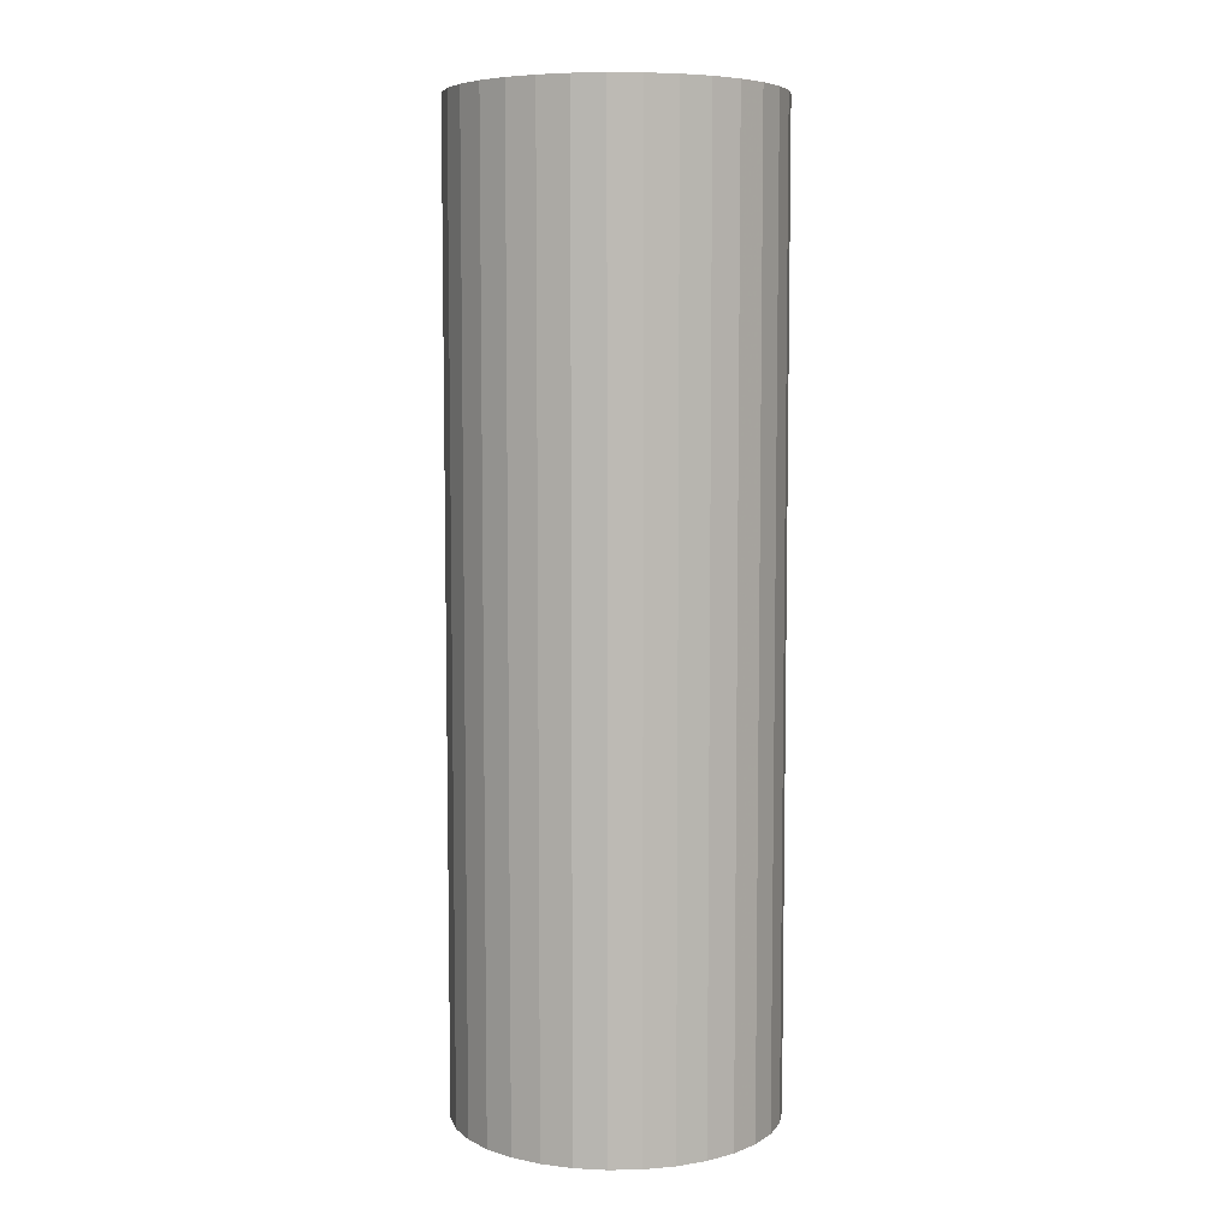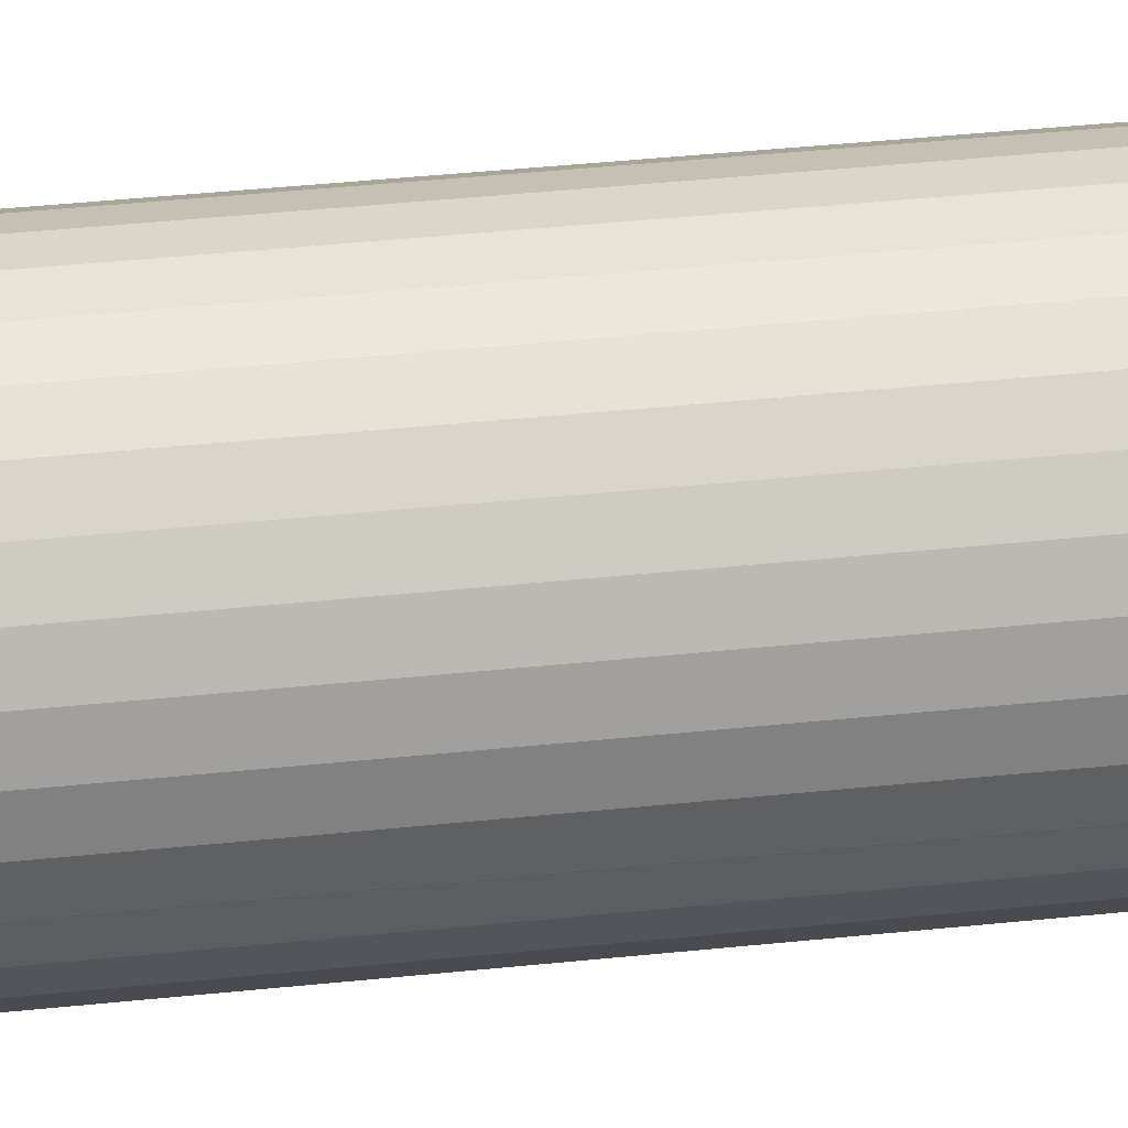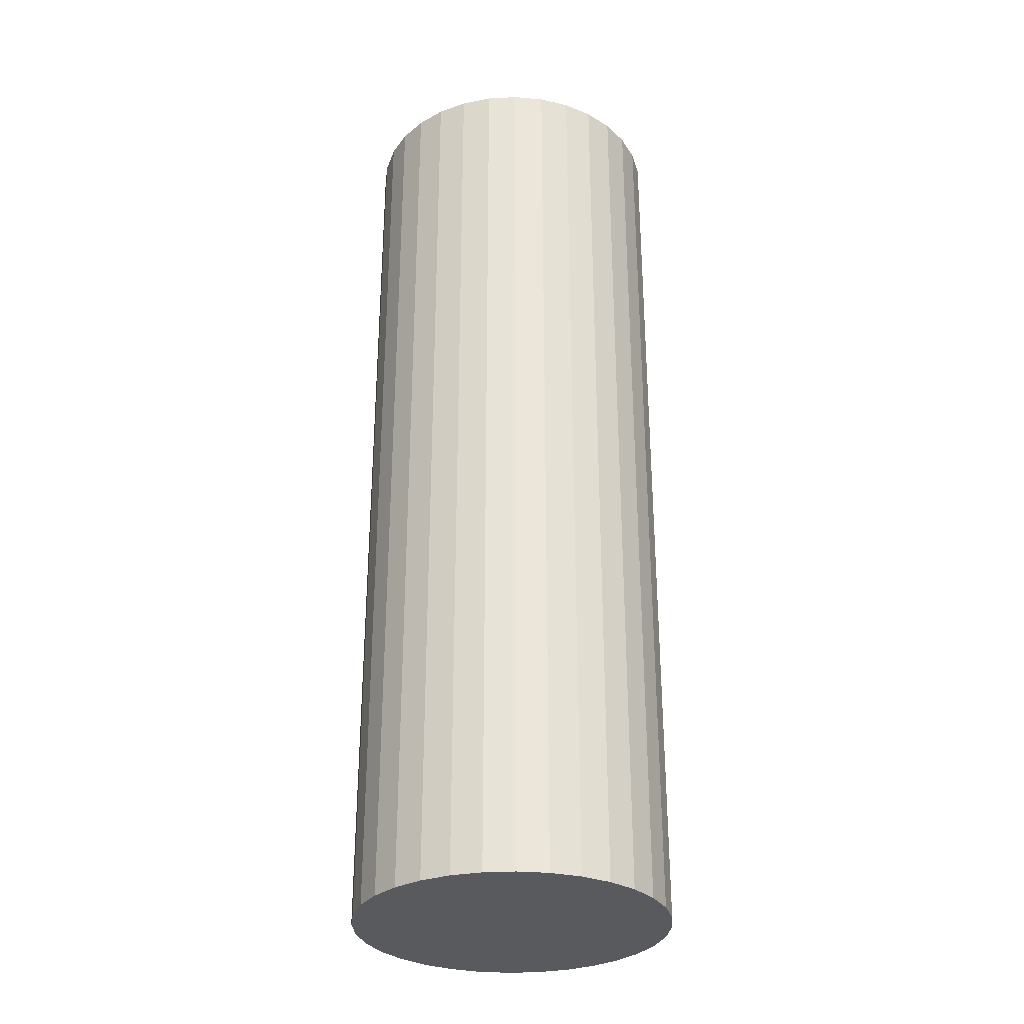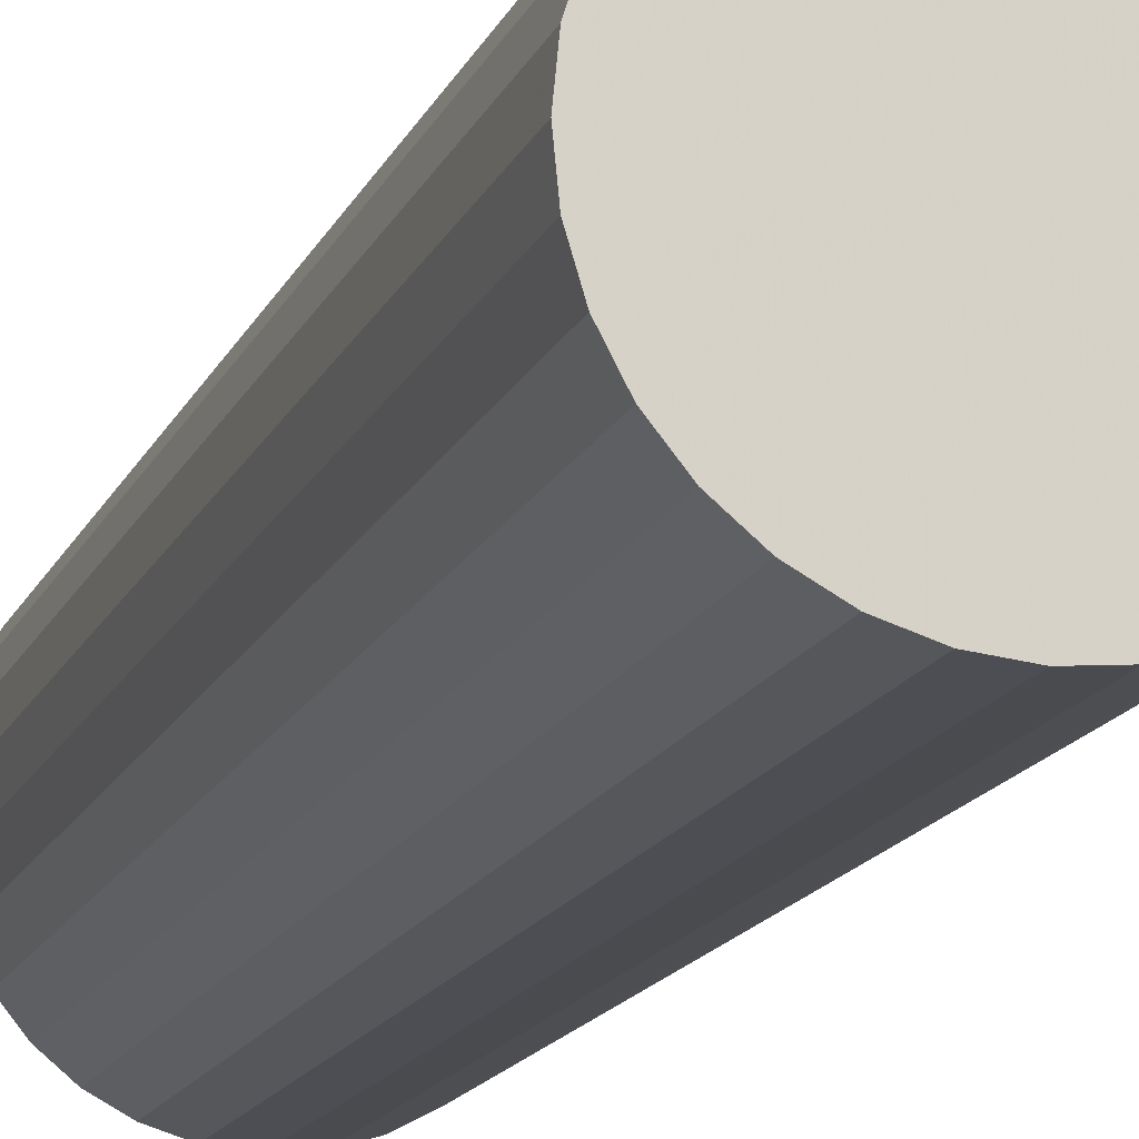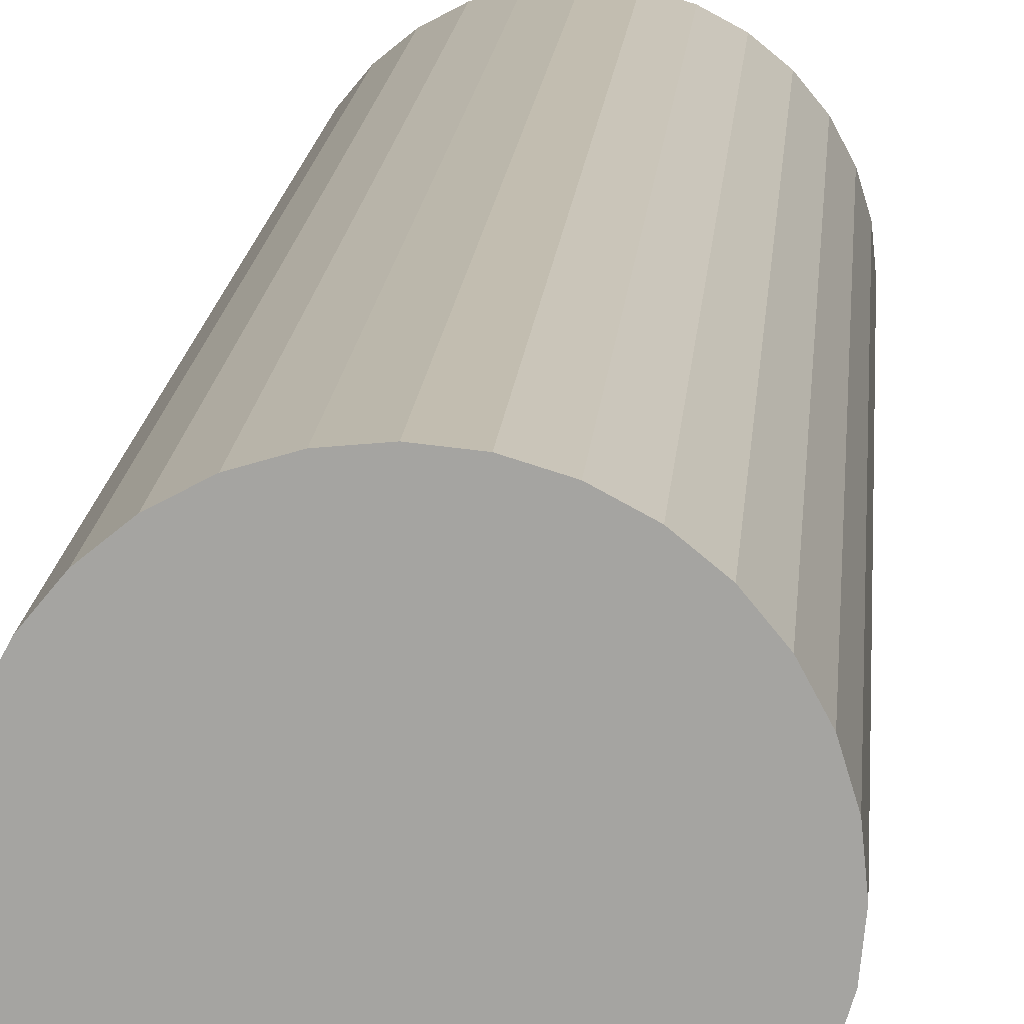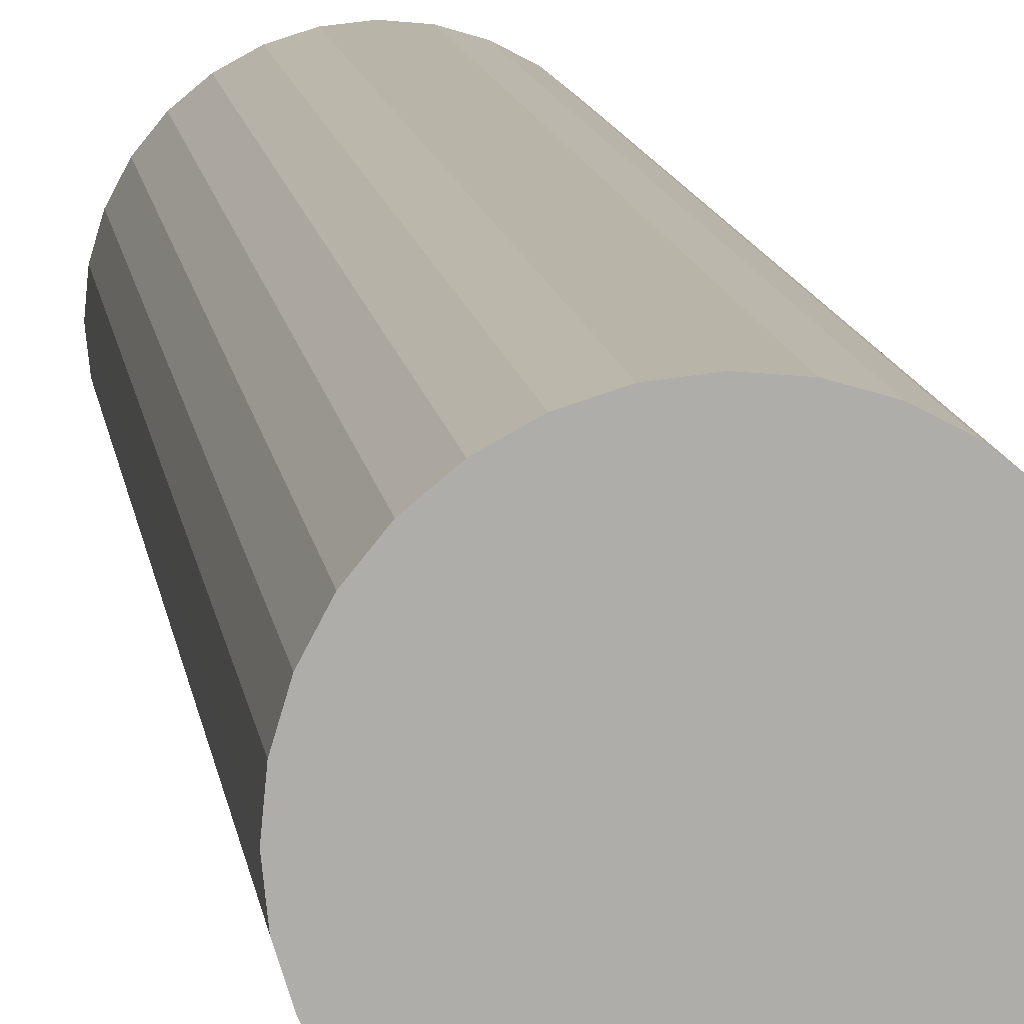
<metadata>
{"format":"obj","ext":"obj","renderer":"f3d","projection":"perspective","resolution":1024,"background":"white","views":[{"elev":6.6,"azim":-98.5,"up":"+Y"},{"elev":47.0,"azim":83.5,"up":"+Z"},{"elev":-30.7,"azim":-46.4,"up":"+Y"},{"elev":-15.8,"azim":162.2,"up":"+Z"},{"elev":15.8,"azim":4.5,"up":"+Z"},{"elev":13.2,"azim":-8.7,"up":"+Z"}]}
</metadata>
<code>
v -4180 -102 9759
v -4190 -102 9760
v -4190 -42 9760
v -4180 -42 9759
v -4171 -102 9756
v -4190 18 9760
v -4171 -42 9756
v -4162 -102 9752
v -4180 18 9759
v -4190 78 9760
v -4162 -42 9752
v -4155 -102 9745
v -4171 18 9756
v -4180 78 9759
v -4190 138 9760
v -4155 -42 9745
v -4148 -102 9738
v -4162 18 9752
v -4171 78 9756
v -4180 138 9759
v -4190 198 9760
v -4180 198 9759
v -4171 138 9756
v -4171 198 9756
v -4162 78 9752
v -4162 138 9752
v -4162 198 9752
v -4155 18 9745
v -4155 78 9745
v -4155 138 9745
v -4155 198 9745
v -4148 -42 9738
v -4144 -102 9729
v -4148 18 9738
v -4144 -42 9729
v -4141 -102 9720
v -4148 78 9738
v -4144 18 9729
v -4141 -42 9720
v -4140 -102 9710
v -4140 -42 9710
v -4141 18 9720
v -4140 18 9710
v -4144 78 9729
v -4141 78 9720
v -4140 78 9710
v -4148 138 9738
v -4148 198 9738
v -4144 138 9729
v -4144 198 9729
v -4141 138 9720
v -4141 198 9720
v -4140 138 9710
v -4140 198 9710
v -4141 -102 9700
v -4141 -42 9700
v -4144 -102 9691
v -4144 -42 9691
v -4148 -102 9682
v -4141 18 9700
v -4148 -42 9682
v -4155 -102 9675
v -4144 18 9691
v -4141 78 9700
v -4155 -42 9675
v -4162 -102 9668
v -4148 18 9682
v -4144 78 9691
v -4141 138 9700
v -4141 198 9700
v -4144 138 9691
v -4144 198 9691
v -4148 78 9682
v -4148 138 9682
v -4148 198 9682
v -4155 18 9675
v -4155 78 9675
v -4155 138 9675
v -4155 198 9675
v -4162 -42 9668
v -4171 -102 9664
v -4162 18 9668
v -4171 -42 9664
v -4180 -102 9661
v -4162 78 9668
v -4171 18 9664
v -4180 -42 9661
v -4190 -102 9660
v -4162 138 9668
v -4162 198 9668
v -4190 -42 9660
v -4200 -102 9661
v -4171 138 9664
v -4171 198 9664
v -4171 78 9664
v -4180 138 9661
v -4180 198 9661
v -4180 78 9661
v -4180 18 9661
v -4190 18 9660
v -4190 78 9660
v -4190 138 9660
v -4190 198 9660
v -4200 -42 9661
v -4209 -102 9664
v -4200 18 9661
v -4209 -42 9664
v -4218 -102 9668
v -4200 78 9661
v -4209 18 9664
v -4218 -42 9668
v -4225 -102 9675
v -4200 138 9661
v -4200 198 9661
v -4225 -42 9675
v -4232 -102 9682
v -4209 138 9664
v -4209 198 9664
v -4209 78 9664
v -4218 138 9668
v -4218 198 9668
v -4218 78 9668
v -4218 18 9668
v -4225 18 9675
v -4225 78 9675
v -4225 138 9675
v -4225 198 9675
v -4232 -42 9682
v -4236 -102 9691
v -4232 18 9682
v -4236 -42 9691
v -4239 -102 9700
v -4232 78 9682
v -4236 18 9691
v -4239 -42 9700
v -4240 -102 9710
v -4232 138 9682
v -4232 198 9682
v -4240 -42 9710
v -4239 -102 9720
v -4236 138 9691
v -4236 198 9691
v -4236 78 9691
v -4239 138 9700
v -4239 198 9700
v -4239 78 9700
v -4239 18 9700
v -4240 18 9710
v -4240 78 9710
v -4240 138 9710
v -4240 198 9710
v -4239 -42 9720
v -4236 -102 9729
v -4239 18 9720
v -4236 -42 9729
v -4232 -102 9738
v -4239 78 9720
v -4236 18 9729
v -4232 -42 9738
v -4225 -102 9745
v -4239 138 9720
v -4239 198 9720
v -4225 -42 9745
v -4218 -102 9752
v -4236 138 9729
v -4236 198 9729
v -4236 78 9729
v -4232 138 9738
v -4232 198 9738
v -4232 78 9738
v -4232 18 9738
v -4225 18 9745
v -4225 78 9745
v -4225 138 9745
v -4225 198 9745
v -4218 -42 9752
v -4209 -102 9756
v -4218 18 9752
v -4209 -42 9756
v -4200 -102 9759
v -4218 78 9752
v -4209 18 9756
v -4200 -42 9759
v -4200 18 9759
v -4209 78 9756
v -4200 78 9759
v -4218 138 9752
v -4218 198 9752
v -4209 138 9756
v -4209 198 9756
v -4200 138 9759
v -4200 198 9759
v -4165 198 9715
v -4165 198 9710
v -4167 198 9720
v -4165 198 9705
v -4169 198 9724
v -4167 198 9700
v -4172 198 9728
v -4169 198 9696
v -4176 198 9731
v -4172 198 9692
v -4180 198 9733
v -4176 198 9689
v -4185 198 9735
v -4180 198 9687
v -4190 198 9735
v -4185 198 9685
v -4195 198 9735
v -4190 198 9685
v -4200 198 9733
v -4195 198 9685
v -4204 198 9731
v -4200 198 9687
v -4208 198 9728
v -4204 198 9689
v -4211 198 9724
v -4208 198 9692
v -4213 198 9720
v -4211 198 9696
v -4215 198 9715
v -4213 198 9700
v -4215 198 9710
v -4215 198 9705
v -4190 198 9710
v -4165 -102 9710
v -4165 -102 9705
v -4165 -102 9715
v -4167 -102 9700
v -4167 -102 9720
v -4169 -102 9696
v -4169 -102 9724
v -4172 -102 9692
v -4172 -102 9728
v -4176 -102 9689
v -4176 -102 9731
v -4180 -102 9687
v -4180 -102 9733
v -4185 -102 9685
v -4185 -102 9735
v -4190 -102 9685
v -4190 -102 9735
v -4195 -102 9685
v -4195 -102 9735
v -4200 -102 9687
v -4200 -102 9733
v -4204 -102 9689
v -4204 -102 9731
v -4208 -102 9692
v -4208 -102 9728
v -4211 -102 9696
v -4211 -102 9724
v -4213 -102 9700
v -4213 -102 9720
v -4215 -102 9705
v -4215 -102 9715
v -4215 -102 9710
v -4190 -102 9710
f 3 2 1
f 4 3 1
f 4 1 5
f 6 3 4
f 7 4 5
f 7 5 8
f 9 6 4
f 9 4 7
f 10 6 9
f 11 7 8
f 11 8 12
f 13 9 7
f 13 7 11
f 14 10 9
f 14 9 13
f 15 10 14
f 16 11 12
f 16 12 17
f 18 13 11
f 18 11 16
f 19 14 13
f 19 13 18
f 20 15 14
f 20 14 19
f 21 15 20
f 22 21 20
f 22 20 23
f 23 20 19
f 24 22 23
f 25 19 18
f 23 19 25
f 24 23 26
f 26 23 25
f 27 24 26
f 25 18 28
f 28 18 16
f 26 25 29
f 29 25 28
f 27 26 30
f 30 26 29
f 31 27 30
f 28 16 32
f 32 16 17
f 32 17 33
f 29 28 34
f 34 28 32
f 35 32 33
f 34 32 35
f 35 33 36
f 37 29 34
f 30 29 37
f 38 34 35
f 37 34 38
f 39 35 36
f 38 35 39
f 39 36 40
f 41 39 40
f 42 39 41
f 42 38 39
f 43 42 41
f 44 38 42
f 44 37 38
f 45 42 43
f 45 44 42
f 46 45 43
f 47 37 44
f 47 30 37
f 31 30 47
f 48 31 47
f 49 47 44
f 48 47 49
f 49 44 45
f 50 48 49
f 51 49 45
f 50 49 51
f 51 45 46
f 52 50 51
f 53 51 46
f 52 51 53
f 54 52 53
f 41 40 55
f 56 41 55
f 56 55 57
f 43 41 56
f 58 56 57
f 58 57 59
f 60 43 56
f 60 56 58
f 46 43 60
f 61 58 59
f 61 59 62
f 63 60 58
f 63 58 61
f 64 46 60
f 64 60 63
f 53 46 64
f 65 61 62
f 65 62 66
f 67 63 61
f 67 61 65
f 68 64 63
f 68 63 67
f 69 53 64
f 69 64 68
f 54 53 69
f 70 54 69
f 70 69 71
f 71 69 68
f 72 70 71
f 73 68 67
f 71 68 73
f 72 71 74
f 74 71 73
f 75 72 74
f 73 67 76
f 76 67 65
f 74 73 77
f 77 73 76
f 75 74 78
f 78 74 77
f 79 75 78
f 76 65 80
f 80 65 66
f 80 66 81
f 77 76 82
f 82 76 80
f 83 80 81
f 82 80 83
f 83 81 84
f 85 77 82
f 78 77 85
f 86 82 83
f 85 82 86
f 87 83 84
f 86 83 87
f 87 84 88
f 89 78 85
f 79 78 89
f 90 79 89
f 91 87 88
f 91 88 92
f 90 89 93
f 94 90 93
f 89 85 95
f 93 89 95
f 95 85 86
f 94 93 96
f 97 94 96
f 93 95 98
f 96 93 98
f 95 86 99
f 98 95 99
f 99 86 87
f 99 87 91
f 98 99 100
f 100 99 91
f 96 98 101
f 101 98 100
f 97 96 102
f 102 96 101
f 103 97 102
f 100 91 104
f 104 91 92
f 104 92 105
f 101 100 106
f 106 100 104
f 107 104 105
f 106 104 107
f 107 105 108
f 109 101 106
f 102 101 109
f 110 106 107
f 109 106 110
f 111 107 108
f 110 107 111
f 111 108 112
f 113 102 109
f 103 102 113
f 114 103 113
f 115 111 112
f 115 112 116
f 114 113 117
f 118 114 117
f 113 109 119
f 117 113 119
f 119 109 110
f 118 117 120
f 121 118 120
f 117 119 122
f 120 117 122
f 119 110 123
f 122 119 123
f 123 110 111
f 123 111 115
f 122 123 124
f 124 123 115
f 120 122 125
f 125 122 124
f 121 120 126
f 126 120 125
f 127 121 126
f 124 115 128
f 128 115 116
f 128 116 129
f 125 124 130
f 130 124 128
f 131 128 129
f 130 128 131
f 131 129 132
f 133 125 130
f 126 125 133
f 134 130 131
f 133 130 134
f 135 131 132
f 134 131 135
f 135 132 136
f 137 126 133
f 127 126 137
f 138 127 137
f 139 135 136
f 139 136 140
f 138 137 141
f 142 138 141
f 137 133 143
f 141 137 143
f 143 133 134
f 142 141 144
f 145 142 144
f 141 143 146
f 144 141 146
f 143 134 147
f 146 143 147
f 147 134 135
f 147 135 139
f 146 147 148
f 148 147 139
f 144 146 149
f 149 146 148
f 145 144 150
f 150 144 149
f 151 145 150
f 148 139 152
f 152 139 140
f 152 140 153
f 149 148 154
f 154 148 152
f 155 152 153
f 154 152 155
f 155 153 156
f 157 149 154
f 150 149 157
f 158 154 155
f 157 154 158
f 159 155 156
f 158 155 159
f 159 156 160
f 161 150 157
f 151 150 161
f 162 151 161
f 163 159 160
f 163 160 164
f 162 161 165
f 166 162 165
f 161 157 167
f 165 161 167
f 167 157 158
f 166 165 168
f 169 166 168
f 165 167 170
f 168 165 170
f 167 158 171
f 170 167 171
f 171 158 159
f 171 159 163
f 170 171 172
f 172 171 163
f 168 170 173
f 173 170 172
f 169 168 174
f 174 168 173
f 175 169 174
f 172 163 176
f 176 163 164
f 176 164 177
f 173 172 178
f 178 172 176
f 179 176 177
f 178 176 179
f 179 177 180
f 181 173 178
f 174 173 181
f 182 178 179
f 181 178 182
f 183 179 180
f 182 179 183
f 183 180 2
f 3 183 2
f 184 183 3
f 184 182 183
f 6 184 3
f 185 182 184
f 185 181 182
f 186 184 6
f 186 185 184
f 10 186 6
f 187 181 185
f 187 174 181
f 175 174 187
f 188 175 187
f 189 187 185
f 188 187 189
f 189 185 186
f 190 188 189
f 191 189 186
f 190 189 191
f 191 186 10
f 192 190 191
f 15 191 10
f 192 191 15
f 21 192 15
f 193 52 54
f 194 193 54
f 194 54 70
f 193 195 52
f 195 50 52
f 196 194 70
f 196 70 72
f 195 197 50
f 197 48 50
f 198 196 72
f 198 72 75
f 197 199 48
f 199 31 48
f 200 198 75
f 200 75 79
f 199 201 31
f 201 27 31
f 202 200 79
f 202 79 90
f 201 203 27
f 203 24 27
f 204 202 90
f 204 90 94
f 203 205 24
f 205 22 24
f 206 204 94
f 206 94 97
f 205 207 22
f 207 21 22
f 208 206 97
f 208 97 103
f 207 209 21
f 209 192 21
f 210 208 103
f 210 103 114
f 209 211 192
f 211 190 192
f 212 210 114
f 212 114 118
f 211 213 190
f 213 188 190
f 214 212 118
f 214 118 121
f 213 215 188
f 215 175 188
f 216 214 121
f 216 121 127
f 215 217 175
f 217 169 175
f 218 216 127
f 218 127 138
f 217 219 169
f 219 166 169
f 220 218 138
f 220 138 142
f 219 221 166
f 221 162 166
f 222 220 142
f 222 142 145
f 221 223 162
f 223 151 162
f 224 145 151
f 223 224 151
f 224 222 145
f 223 221 225
f 224 223 225
f 222 224 225
f 221 219 225
f 220 222 225
f 219 217 225
f 218 220 225
f 217 215 225
f 216 218 225
f 215 213 225
f 214 216 225
f 213 211 225
f 212 214 225
f 211 209 225
f 210 212 225
f 209 207 225
f 208 210 225
f 207 205 225
f 206 208 225
f 205 203 225
f 204 206 225
f 203 201 225
f 202 204 225
f 201 199 225
f 200 202 225
f 199 197 225
f 198 200 225
f 197 195 225
f 196 198 225
f 195 193 225
f 194 196 225
f 193 194 225
f 40 36 226
f 40 226 227
f 55 40 227
f 36 228 226
f 36 33 228
f 55 227 229
f 57 55 229
f 33 230 228
f 33 17 230
f 57 229 231
f 59 57 231
f 17 232 230
f 17 12 232
f 59 231 233
f 62 59 233
f 12 234 232
f 12 8 234
f 62 233 235
f 66 62 235
f 8 236 234
f 8 5 236
f 66 235 237
f 81 66 237
f 5 238 236
f 5 1 238
f 81 237 239
f 84 81 239
f 1 240 238
f 1 2 240
f 84 239 241
f 88 84 241
f 2 242 240
f 2 180 242
f 88 241 243
f 92 88 243
f 180 244 242
f 180 177 244
f 92 243 245
f 105 92 245
f 177 246 244
f 177 164 246
f 105 245 247
f 108 105 247
f 164 248 246
f 164 160 248
f 108 247 249
f 112 108 249
f 160 250 248
f 160 156 250
f 112 249 251
f 116 112 251
f 156 252 250
f 156 153 252
f 116 251 253
f 129 116 253
f 153 254 252
f 153 140 254
f 129 253 255
f 132 129 255
f 140 256 254
f 140 136 256
f 136 132 257
f 136 257 256
f 132 255 257
f 254 256 258
f 256 257 258
f 257 255 258
f 252 254 258
f 255 253 258
f 250 252 258
f 253 251 258
f 248 250 258
f 251 249 258
f 246 248 258
f 249 247 258
f 244 246 258
f 247 245 258
f 242 244 258
f 245 243 258
f 240 242 258
f 243 241 258
f 238 240 258
f 241 239 258
f 236 238 258
f 239 237 258
f 234 236 258
f 237 235 258
f 232 234 258
f 235 233 258
f 230 232 258
f 233 231 258
f 228 230 258
f 231 229 258
f 226 228 258
f 229 227 258
f 227 226 258

</code>
